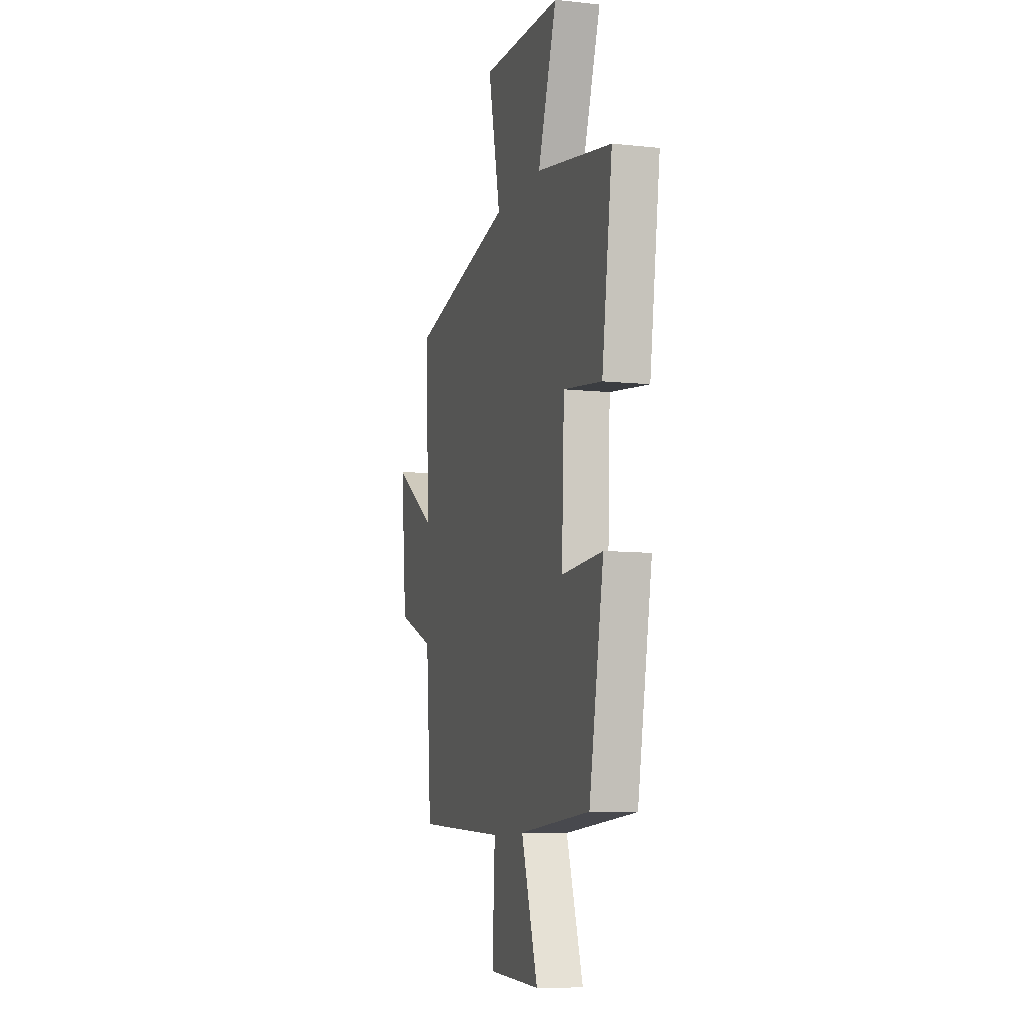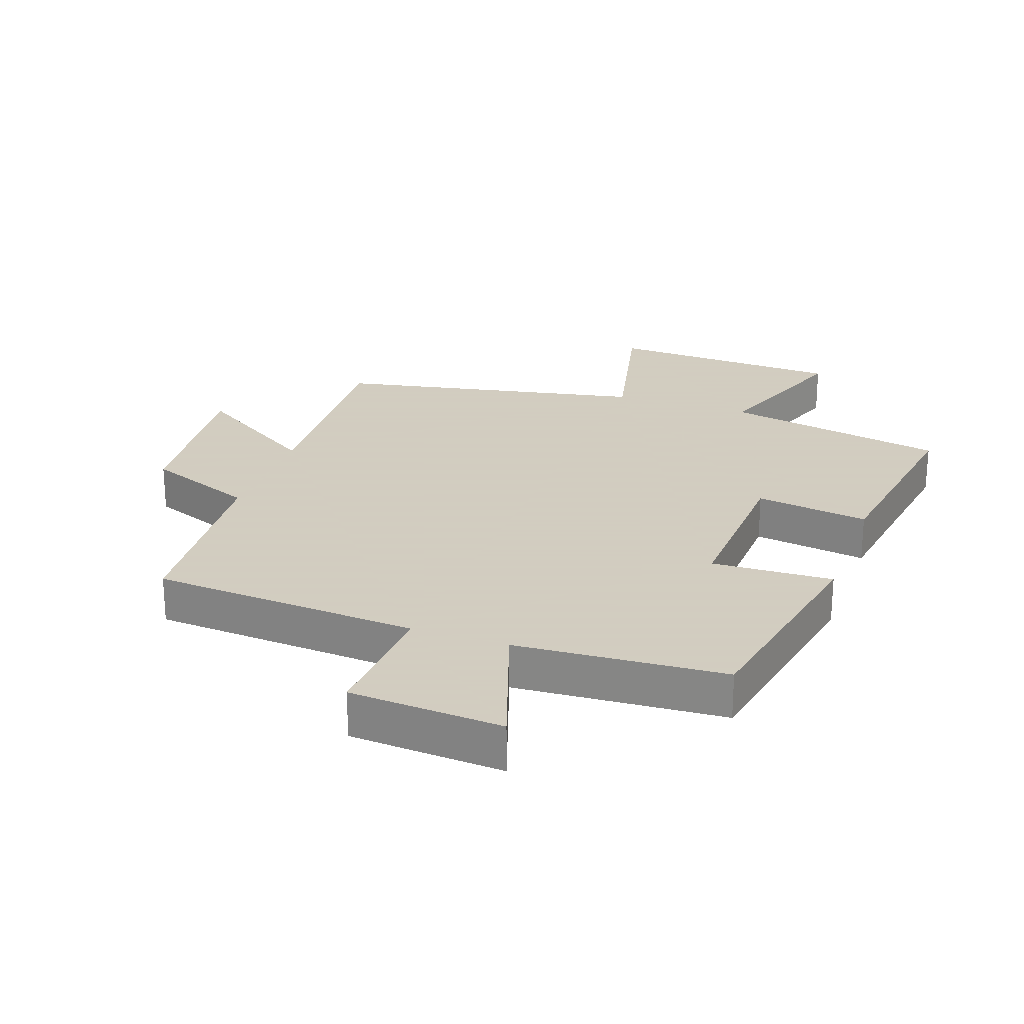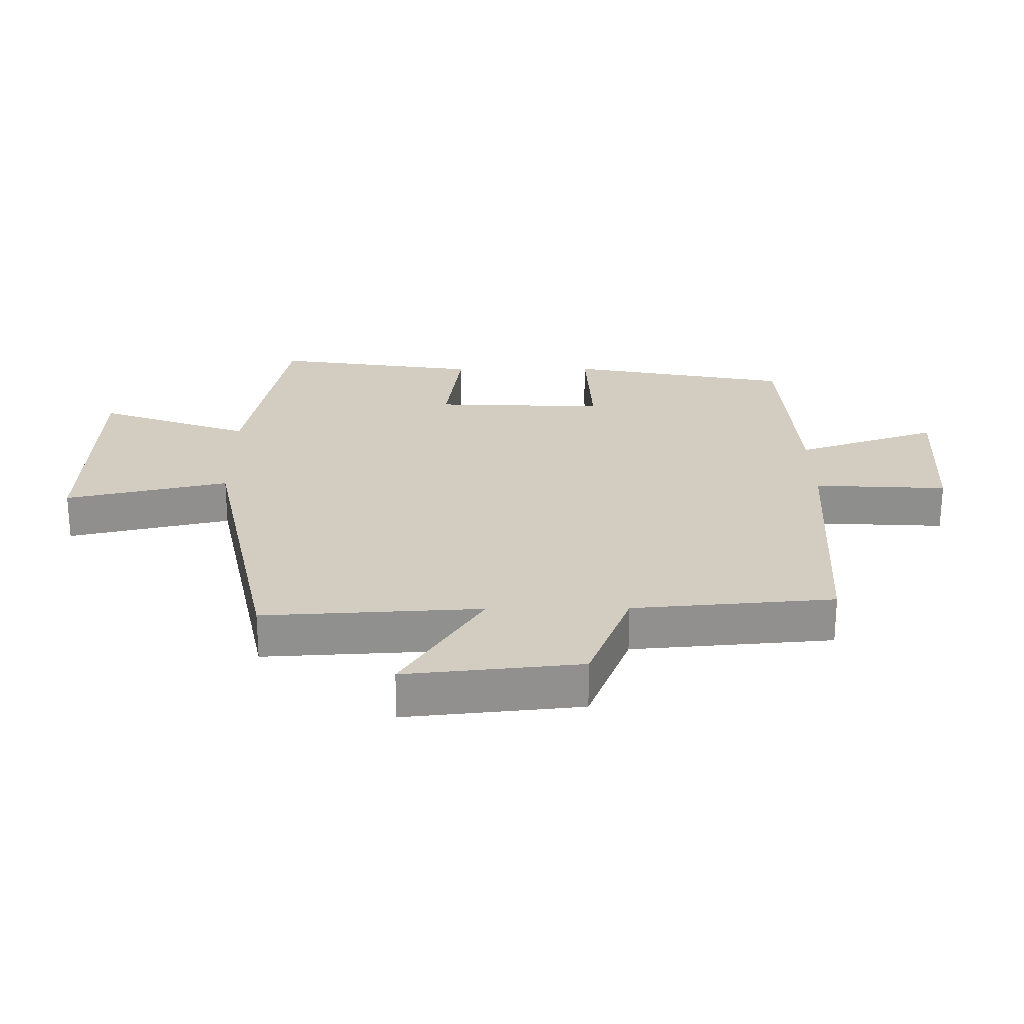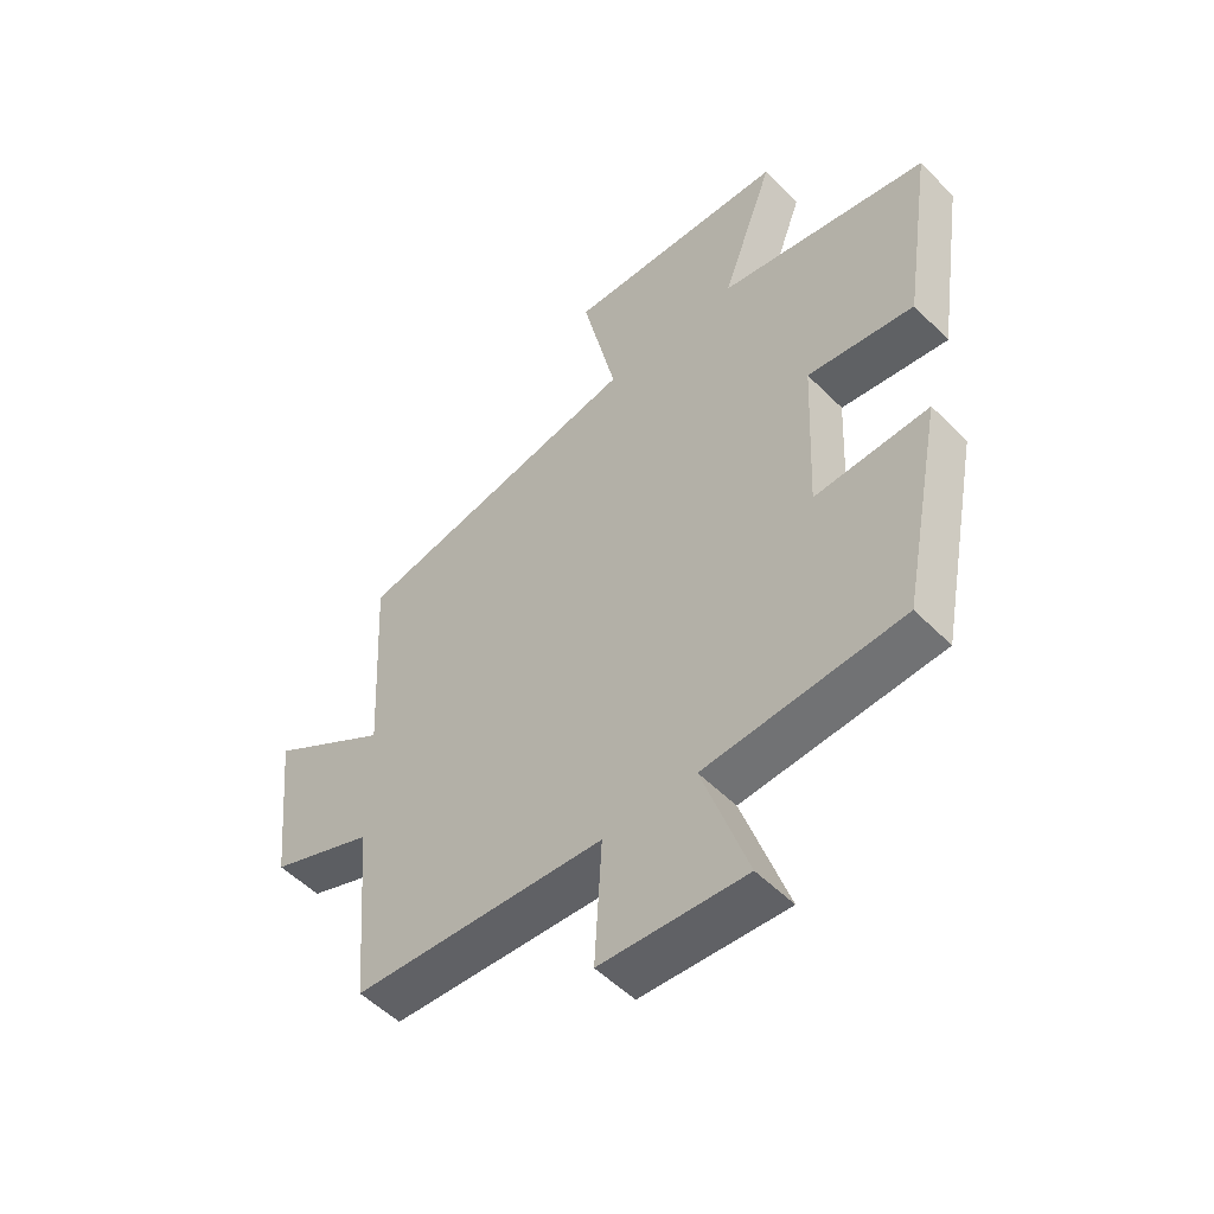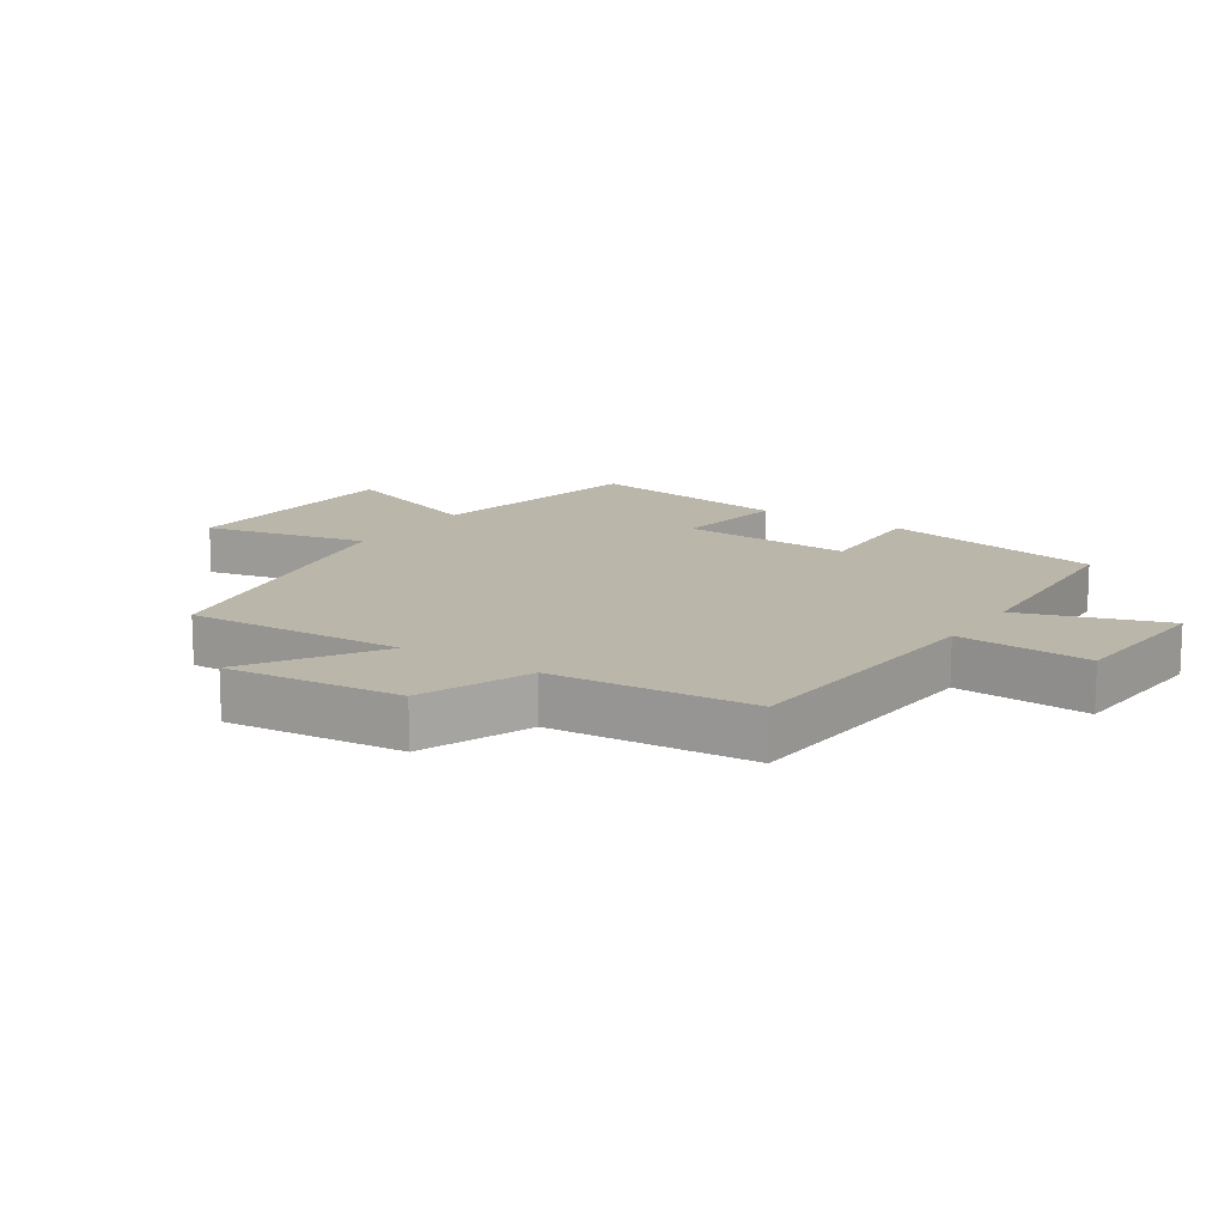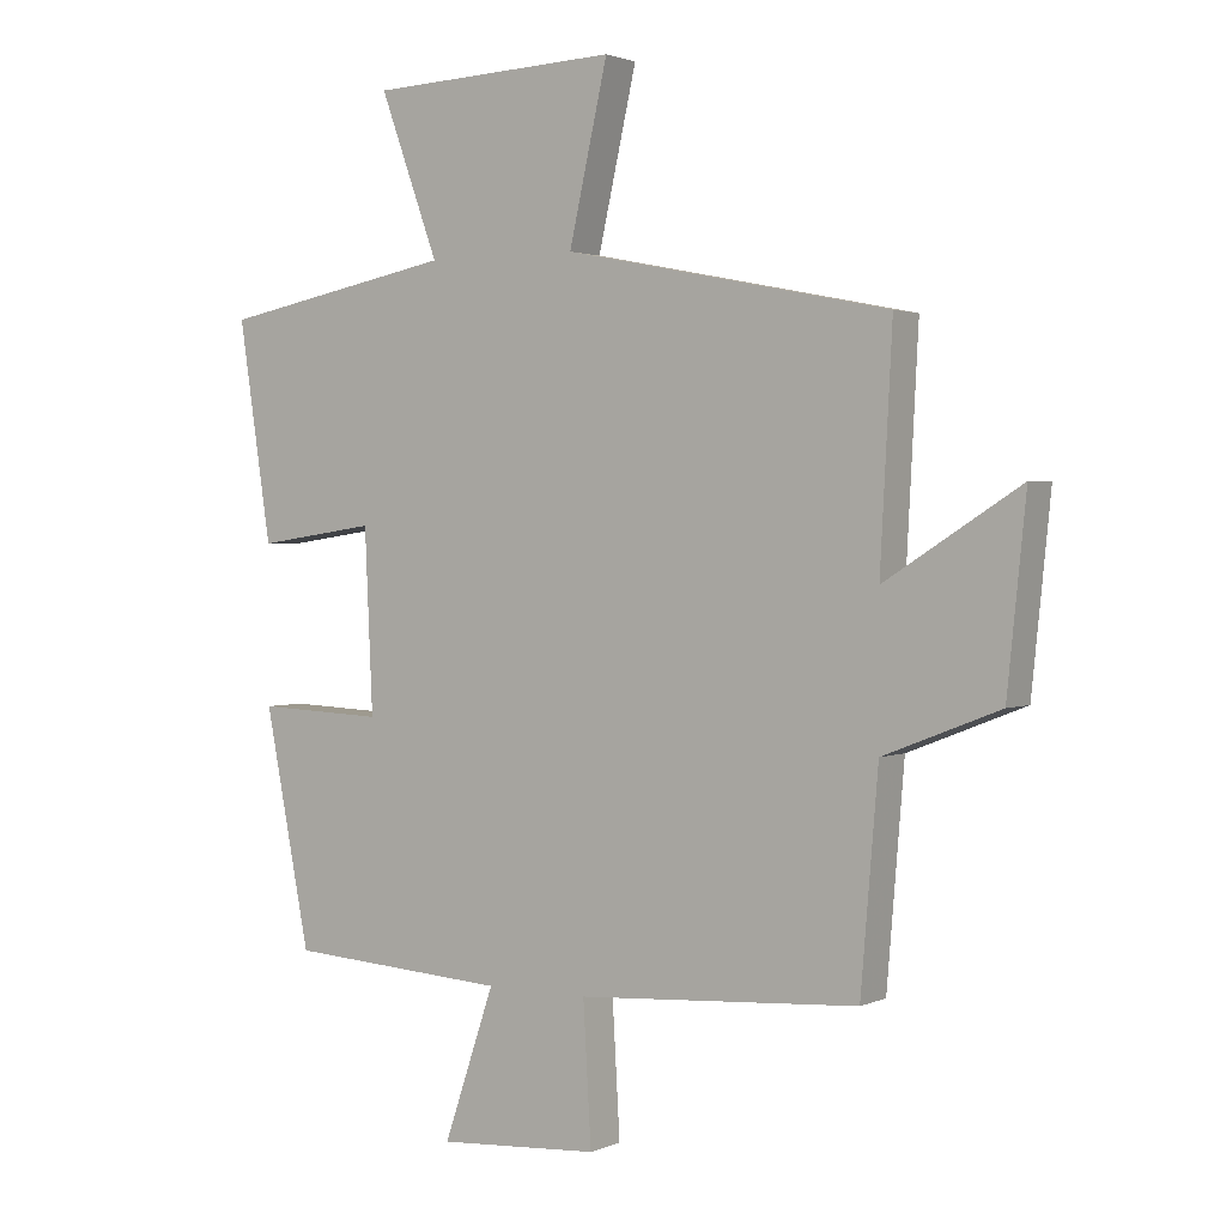
<metadata>
{"format":"obj","ext":"obj","renderer":"f3d","projection":"perspective","resolution":1024,"background":"white","views":[{"elev":-9.2,"azim":-105.9,"up":"+Z"},{"elev":24.3,"azim":-160.5,"up":"+Y"},{"elev":24.7,"azim":89.4,"up":"+Y"},{"elev":-52.7,"azim":-136.9,"up":"+Z"},{"elev":14.0,"azim":123.7,"up":"+Y"},{"elev":1.9,"azim":33.7,"up":"+Z"}]}
</metadata>
<code>
v 0.474 0.07 -0.472
v 0.052 0.07 -0.5
v 0.064 0.07 -0.709
v -0.178 0.07 -0.725
v -0.102 0.07 -0.5
v -0.432 0.07 -0.479
v -0.5 0.07 -0.129
v -0.309 0.07 -0.137
v -0.321 0.07 0.133
v -0.5 0.07 0.107
v -0.549 0.07 0.432
v -0.197 0.07 0.5
v -0.285 0.07 0.741
v 0.089 0.07 0.757
v 0.031 0.07 0.5
v 0.518 0.07 0.402
v 0.5 0.07 0.06
v 0.702 0.07 0.188
v 0.674 0.07 -0.088
v 0.5 0.07 -0.156
v 0.474 0 -0.472
v 0.052 0 -0.5
v 0.064 0 -0.709
v -0.178 0 -0.725
v -0.102 0 -0.5
v -0.432 0 -0.479
v -0.5 0 -0.129
v -0.309 0 -0.137
v -0.321 0 0.133
v -0.5 0 0.107
v -0.549 0 0.432
v -0.197 0 0.5
v -0.285 0 0.741
v 0.089 0 0.757
v 0.031 0 0.5
v 0.518 0 0.402
v 0.5 0 0.06
v 0.702 0 0.188
v 0.674 0 -0.088
v 0.5 0 -0.156
f 17 18 19 20
f 17 20 1 2
f 15 16 17 2
f 12 13 14 15
f 11 12 15
f 10 11 15
f 9 10 15
f 8 9 15 2
f 7 8 2
f 6 7 2
f 5 6 2
f 2 3 4 5
f 40 39 38 37
f 22 21 40 37
f 22 37 36 35
f 35 34 33 32
f 35 32 31
f 35 31 30
f 35 30 29
f 22 35 29 28
f 22 28 27
f 22 27 26
f 22 26 25
f 25 24 23 22
f 1 21 22 2
f 2 22 23 3
f 3 23 24 4
f 4 24 25 5
f 5 25 26 6
f 6 26 27 7
f 7 27 28 8
f 8 28 29 9
f 9 29 30 10
f 10 30 31 11
f 11 31 32 12
f 12 32 33 13
f 13 33 34 14
f 14 34 35 15
f 15 35 36 16
f 16 36 37 17
f 17 37 38 18
f 18 38 39 19
f 19 39 40 20
f 20 40 21 1

</code>
